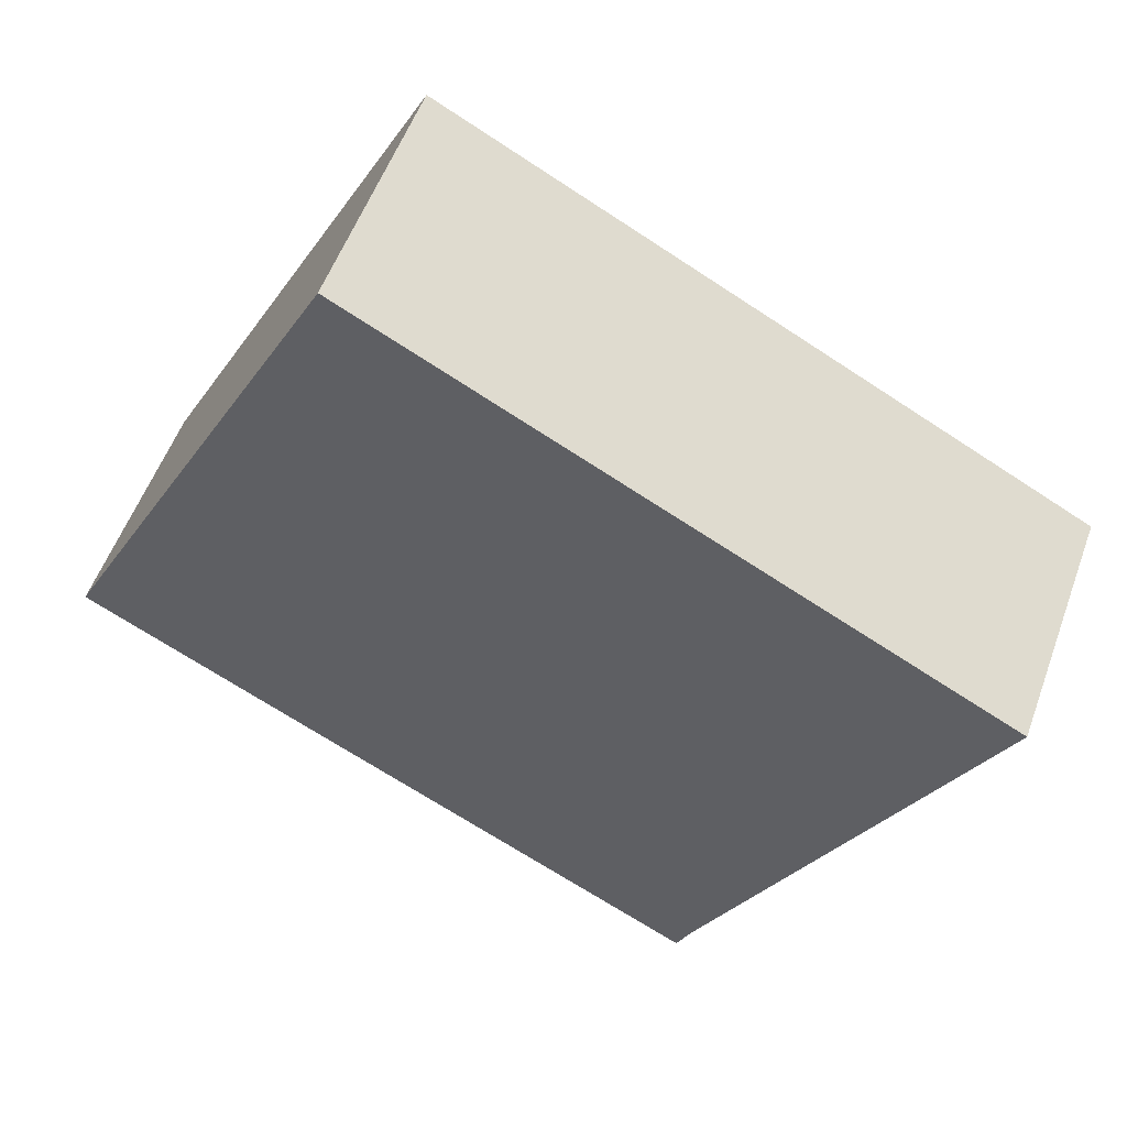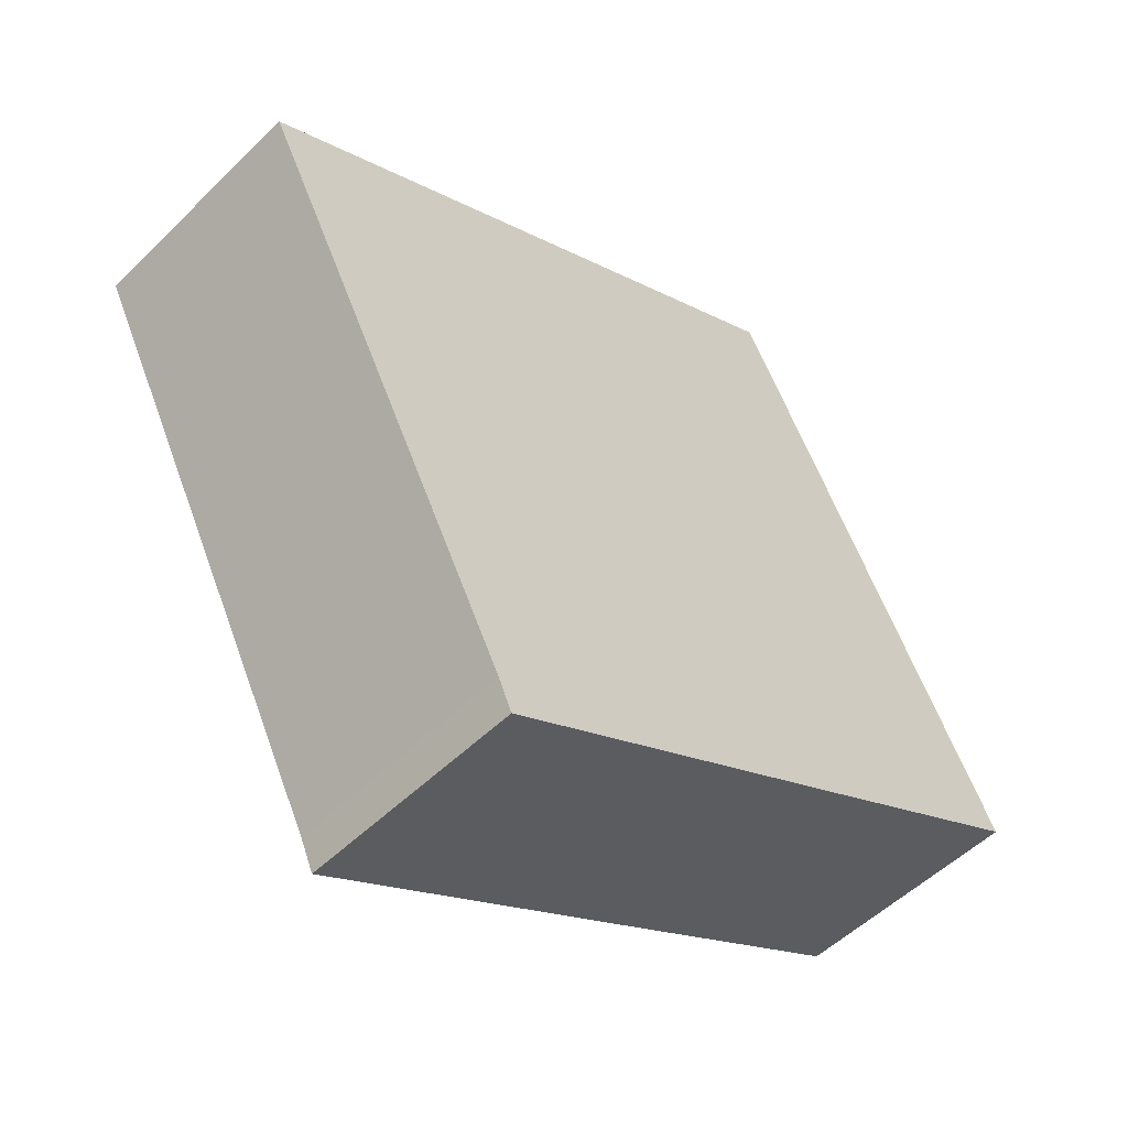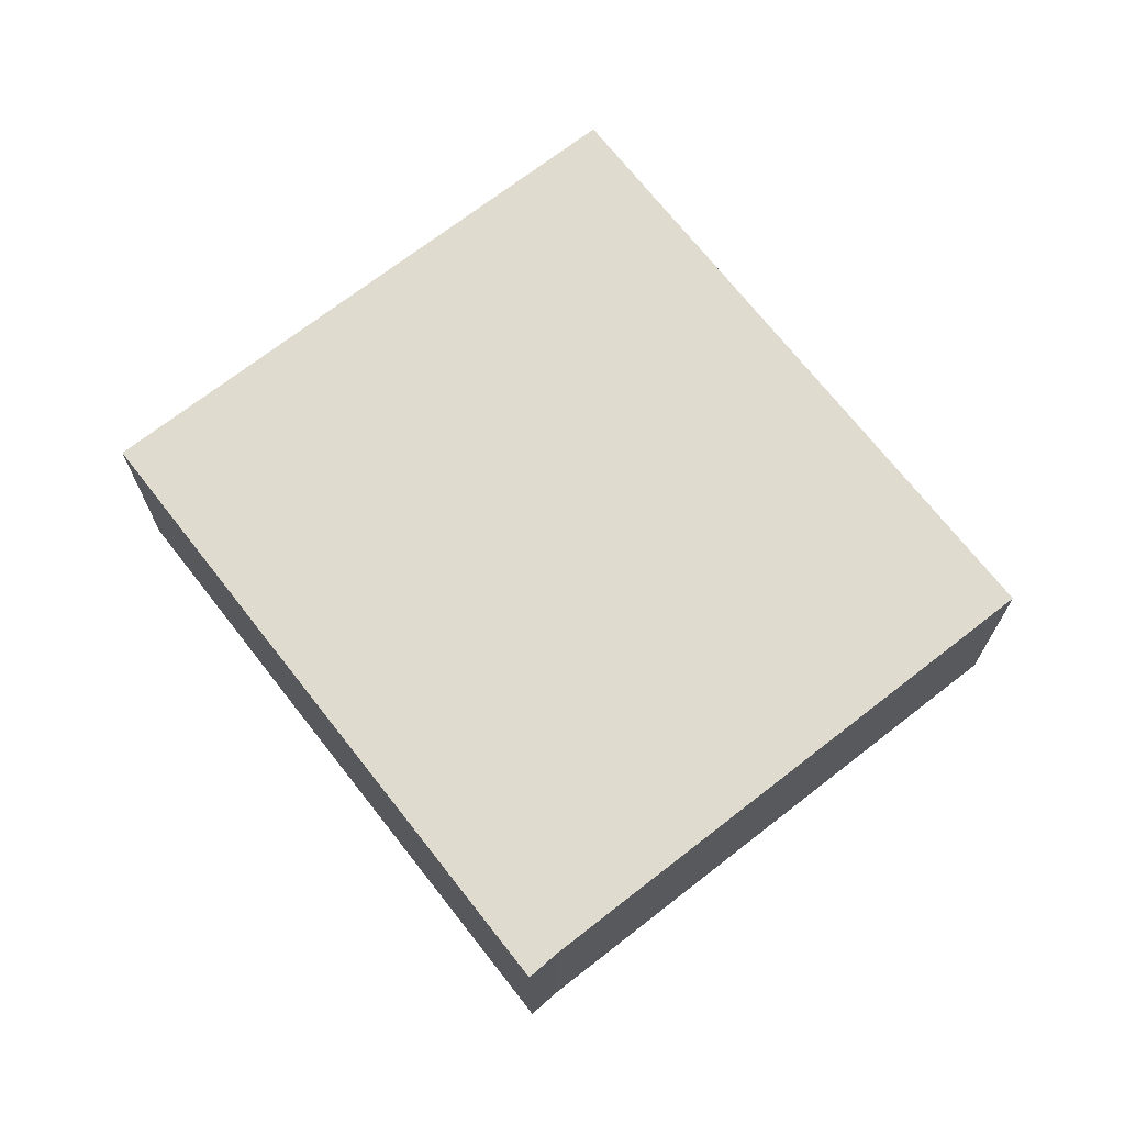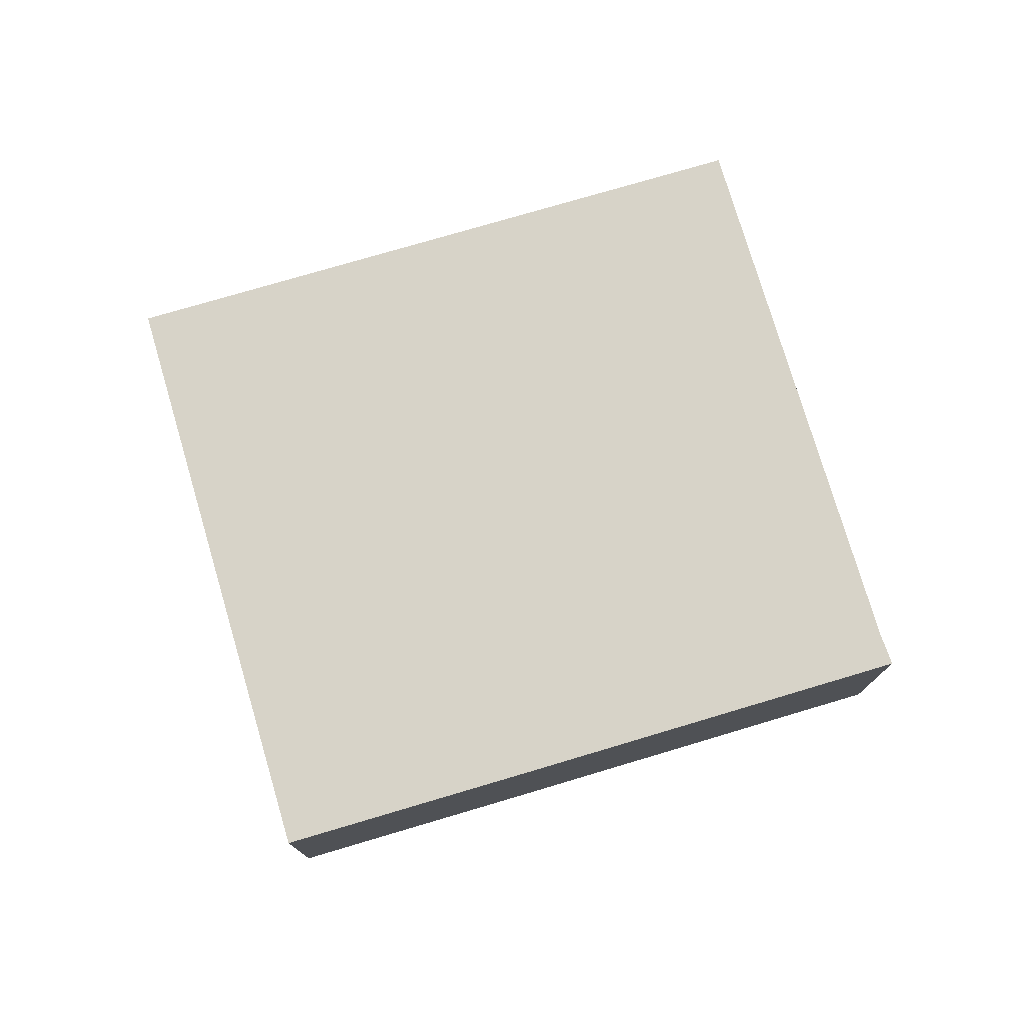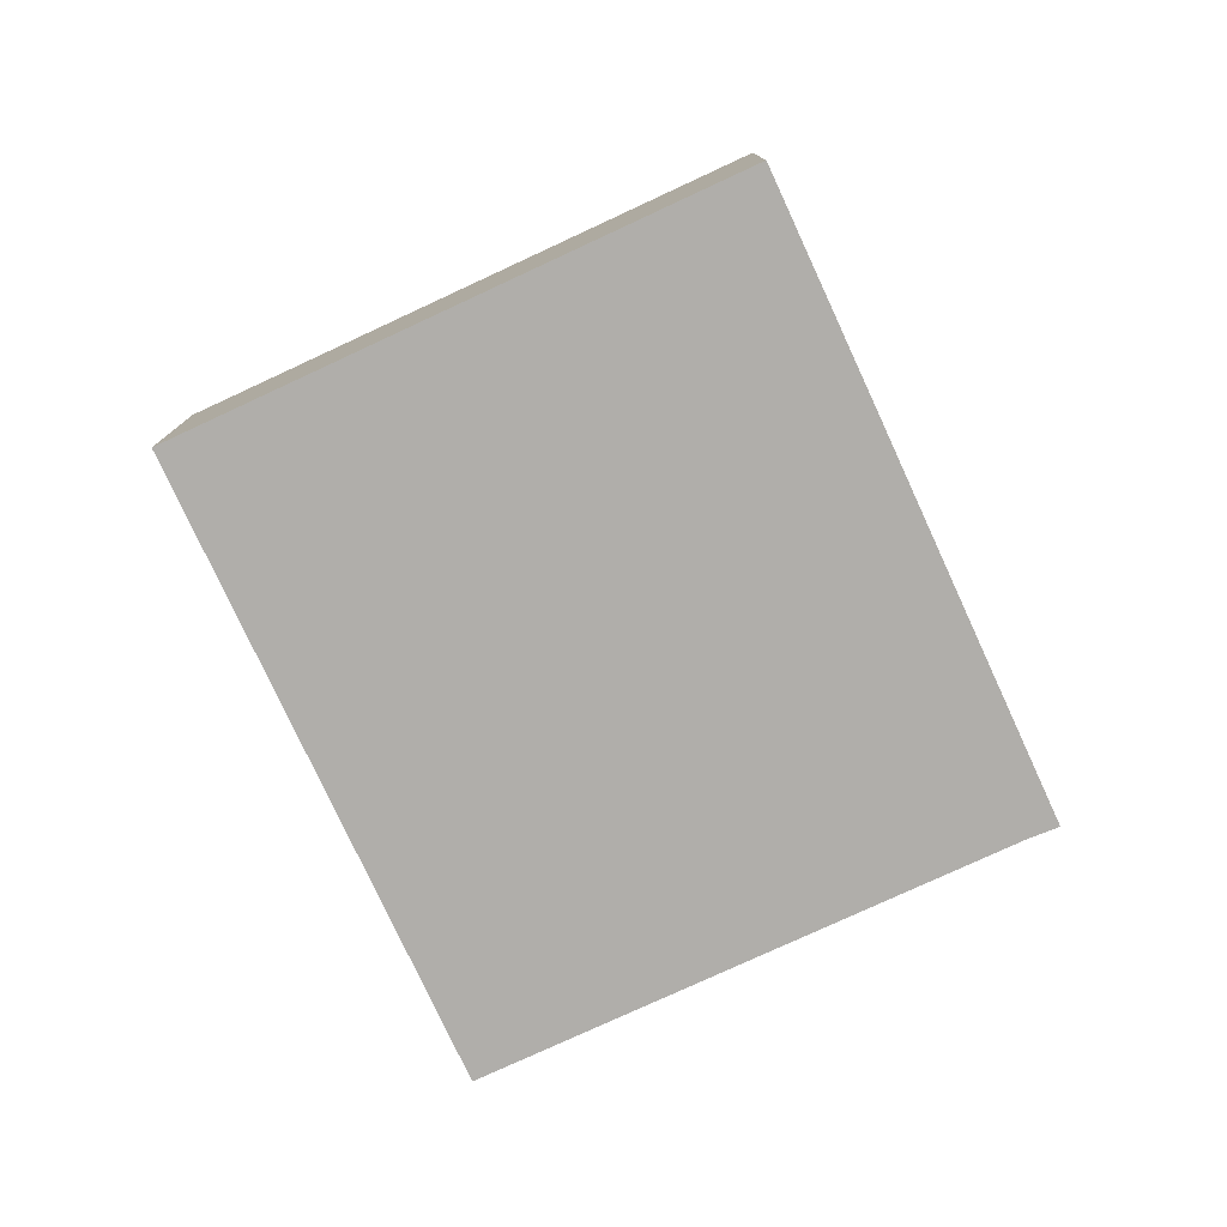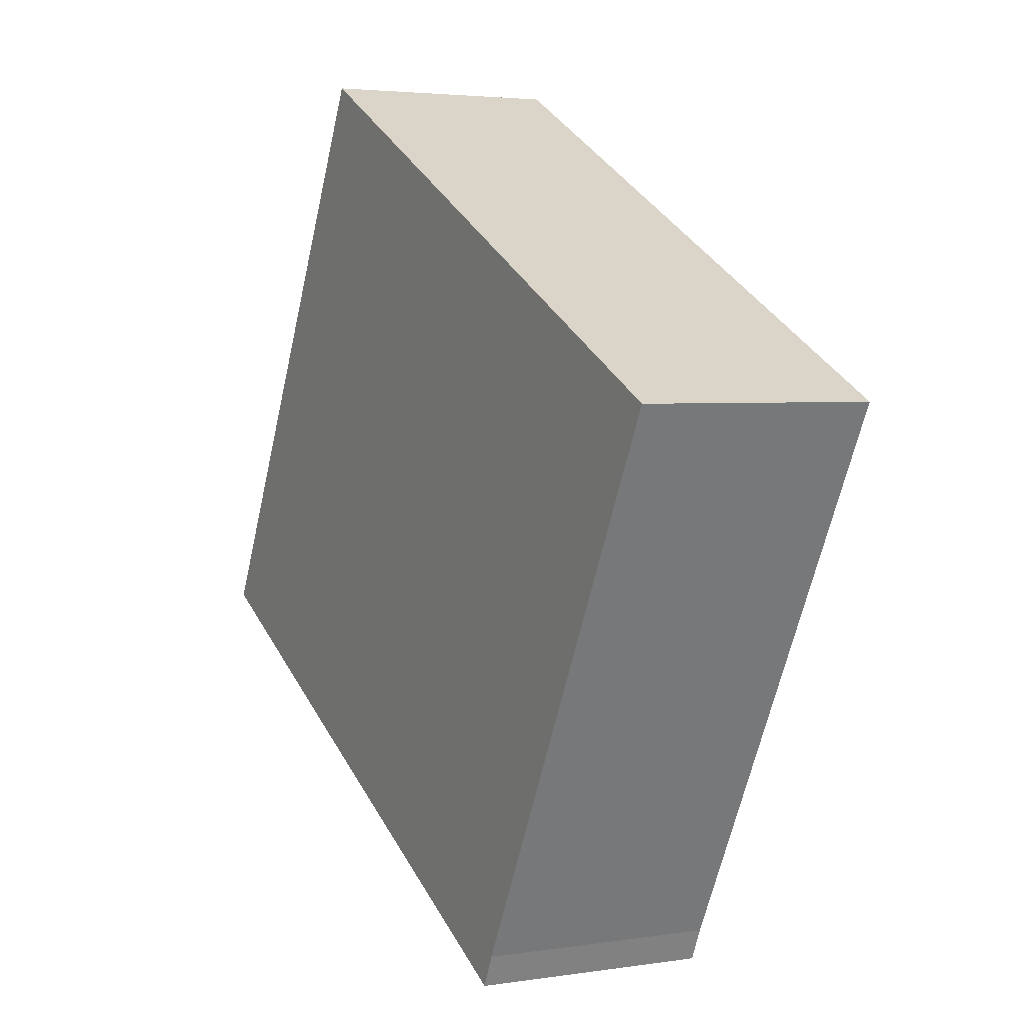
<metadata>
{"format":"obj","ext":"obj","renderer":"f3d","projection":"perspective","resolution":1024,"background":"white","views":[{"elev":54.4,"azim":-160.2,"up":"+Z"},{"elev":-52.3,"azim":-43.6,"up":"+Z"},{"elev":70.3,"azim":-155.5,"up":"+Y"},{"elev":76.5,"azim":136.0,"up":"+Y"},{"elev":-77.9,"azim":87.3,"up":"+Y"},{"elev":3.5,"azim":-117.7,"up":"+Z"}]}
</metadata>
<code>
v  3.223 2.723 -6.179
v  7.881 2.723 -4.216
v  3.388 2.723 -6.545
v  10.65 2.723 -2.772
v  7.235 2.723 3.773
v  0 2.723 1.667e-16
v  10.65 1.697e-16 -2.772
v  7.881 2.582e-16 -4.216
v  3.388 4.008e-16 -6.545
v  3.223 3.784e-16 -6.179
v  0 0 0
v  7.235 -2.31e-16 3.773
g defaultobject
f 1 2 3
f 2 1 4
f 4 1 5
f 5 1 6
f 7 2 4
f 2 7 8
f 2 8 3
f 3 8 9
f 9 1 3
f 1 9 10
f 10 6 1
f 6 10 11
f 11 5 6
f 5 11 12
f 12 4 5
f 4 12 7
f 8 10 9
f 10 8 11
f 11 8 7
f 11 7 12

</code>
